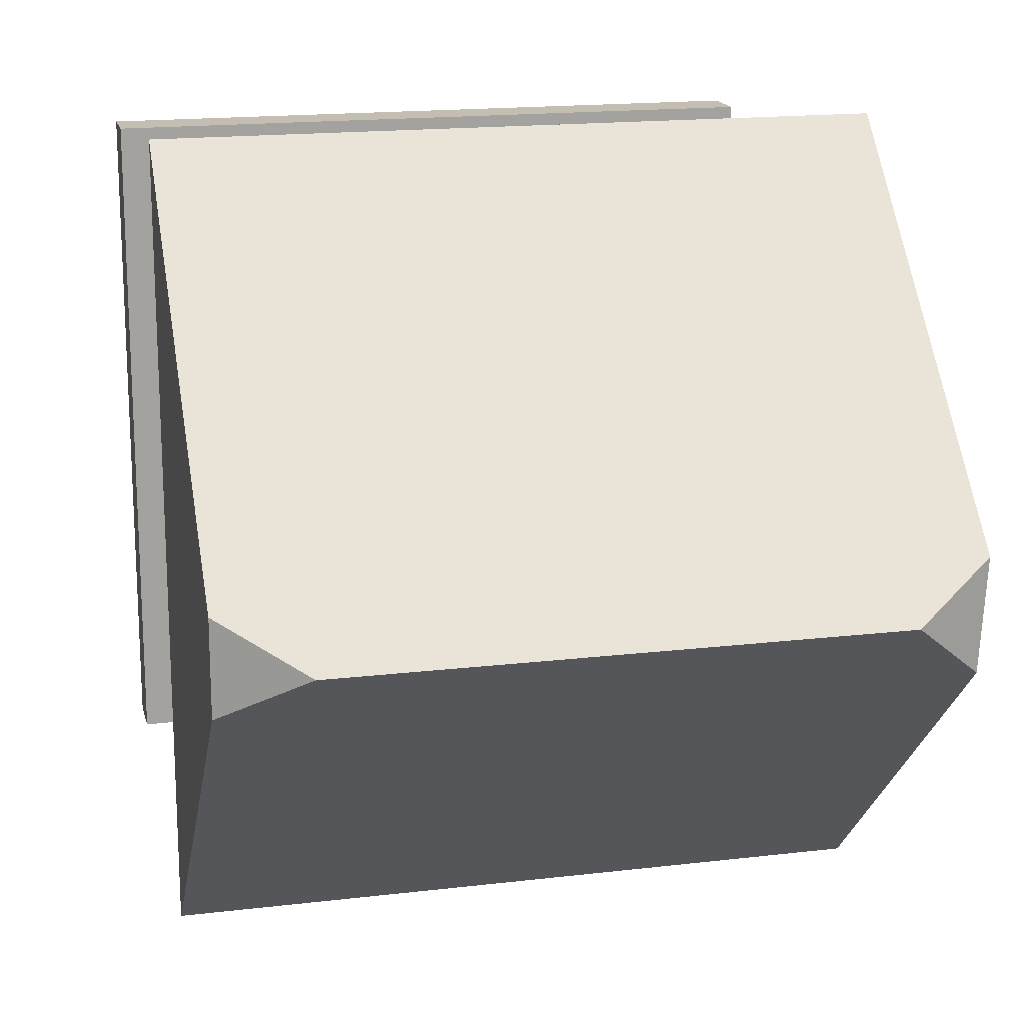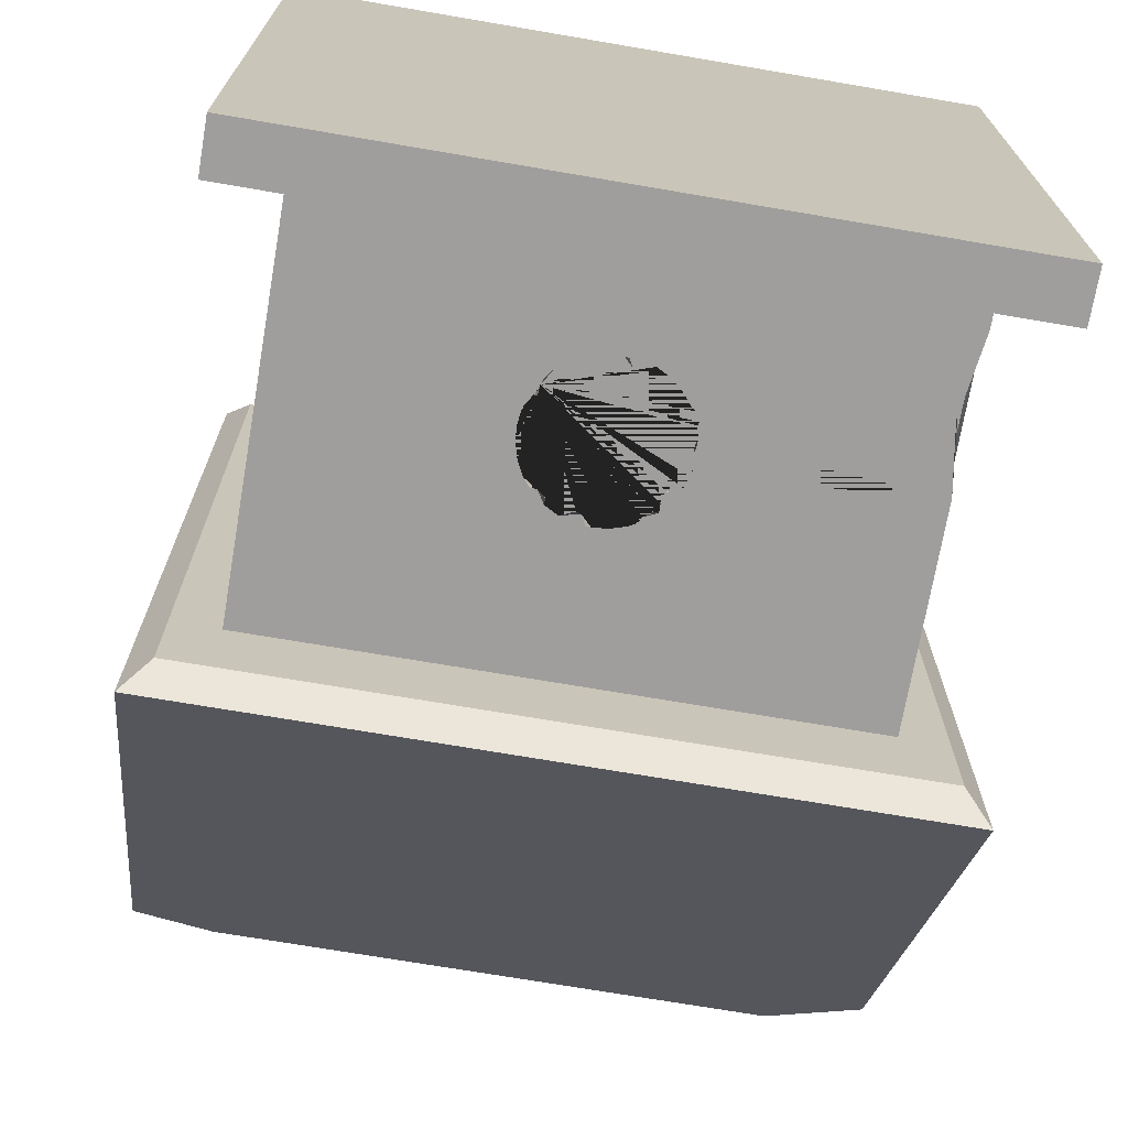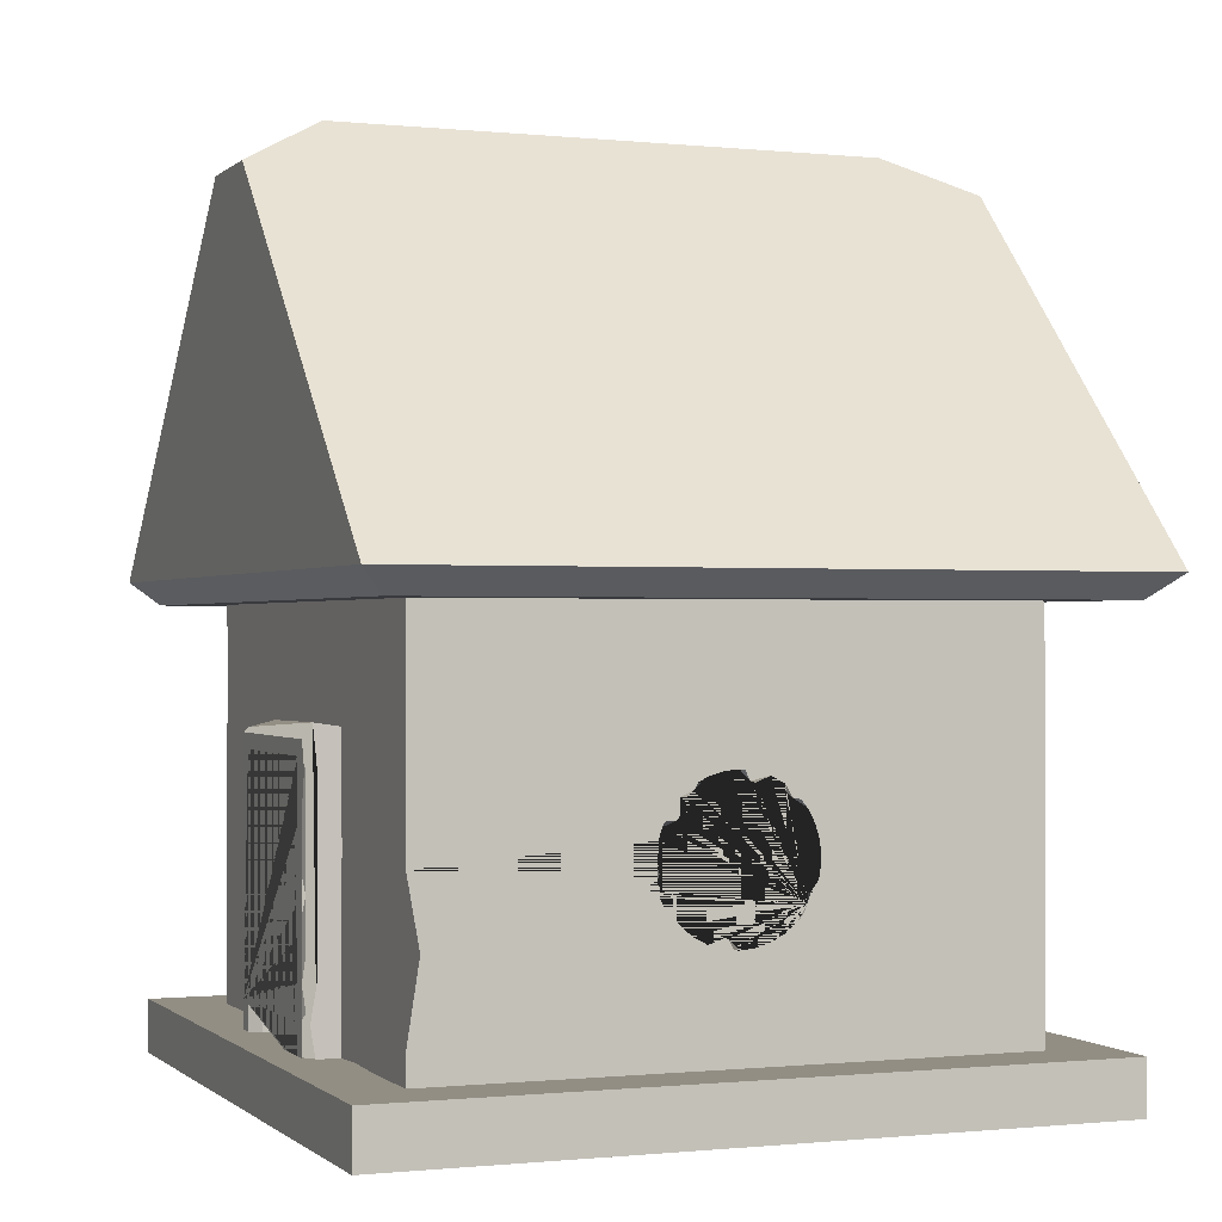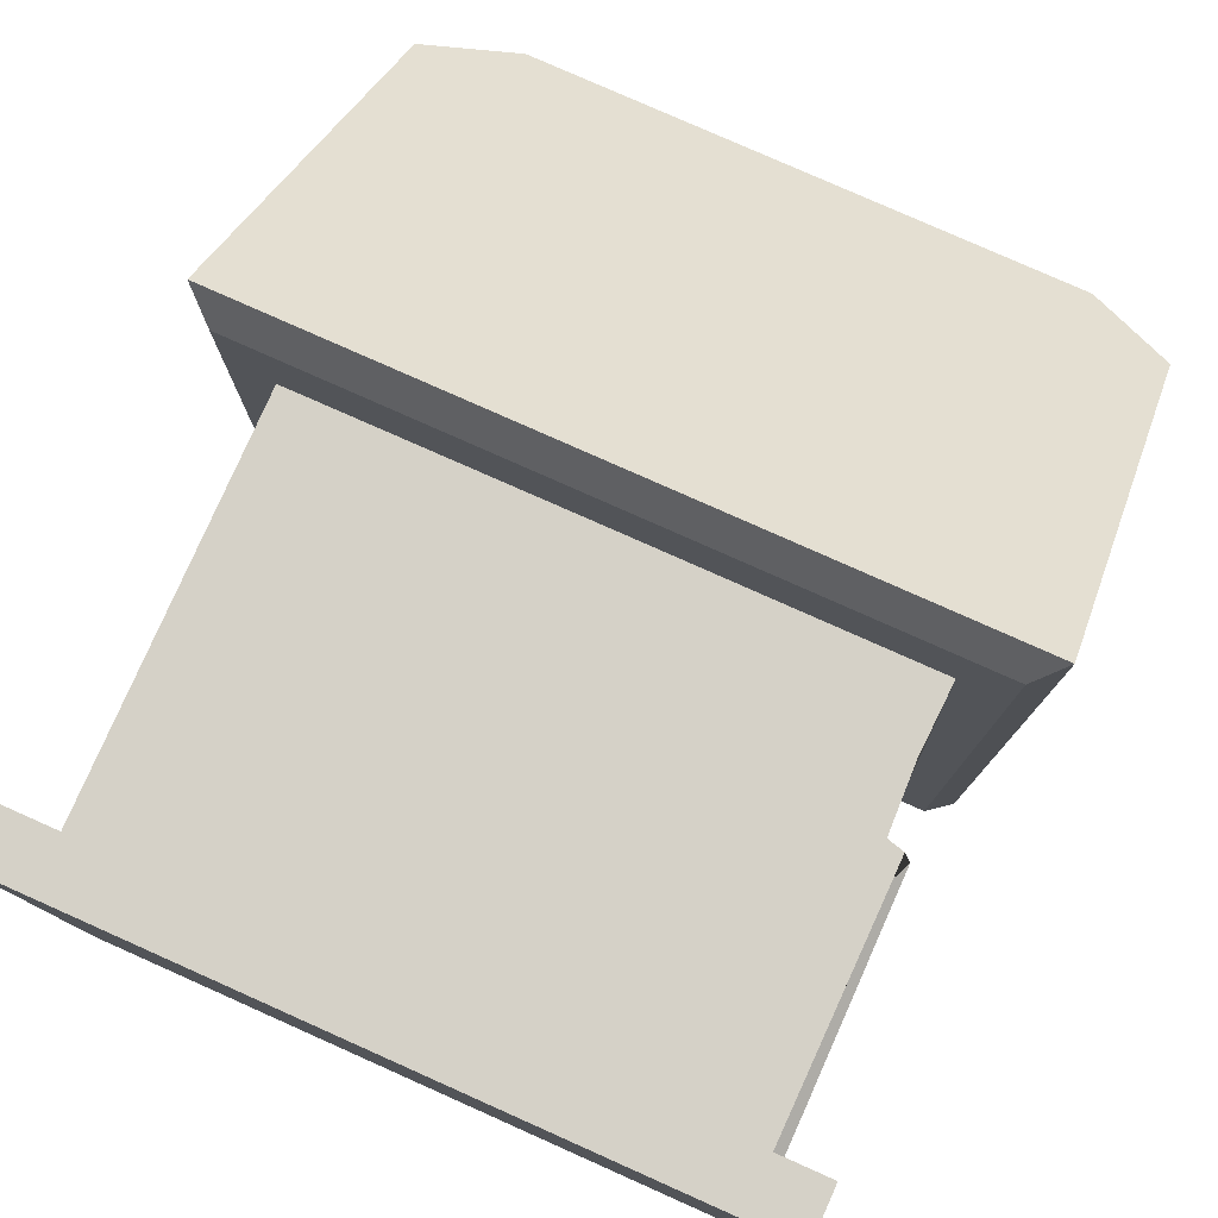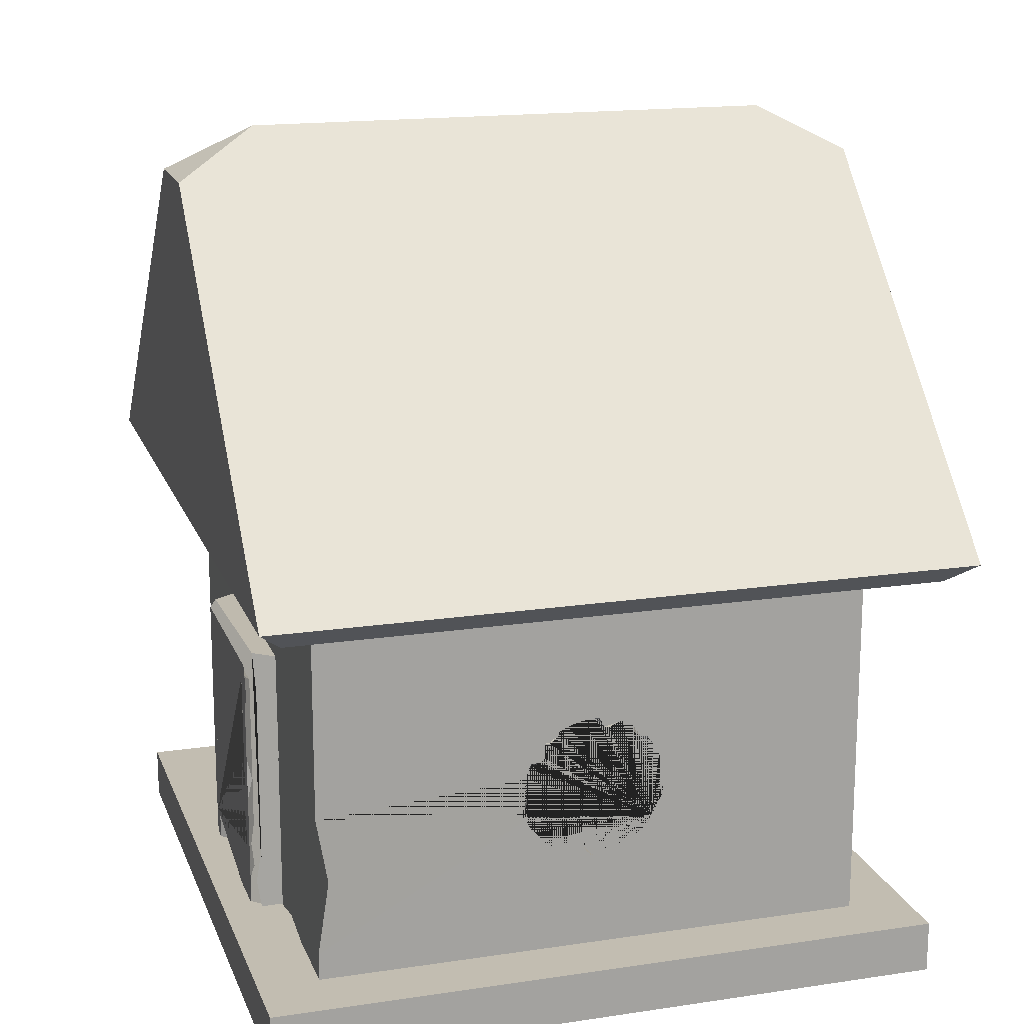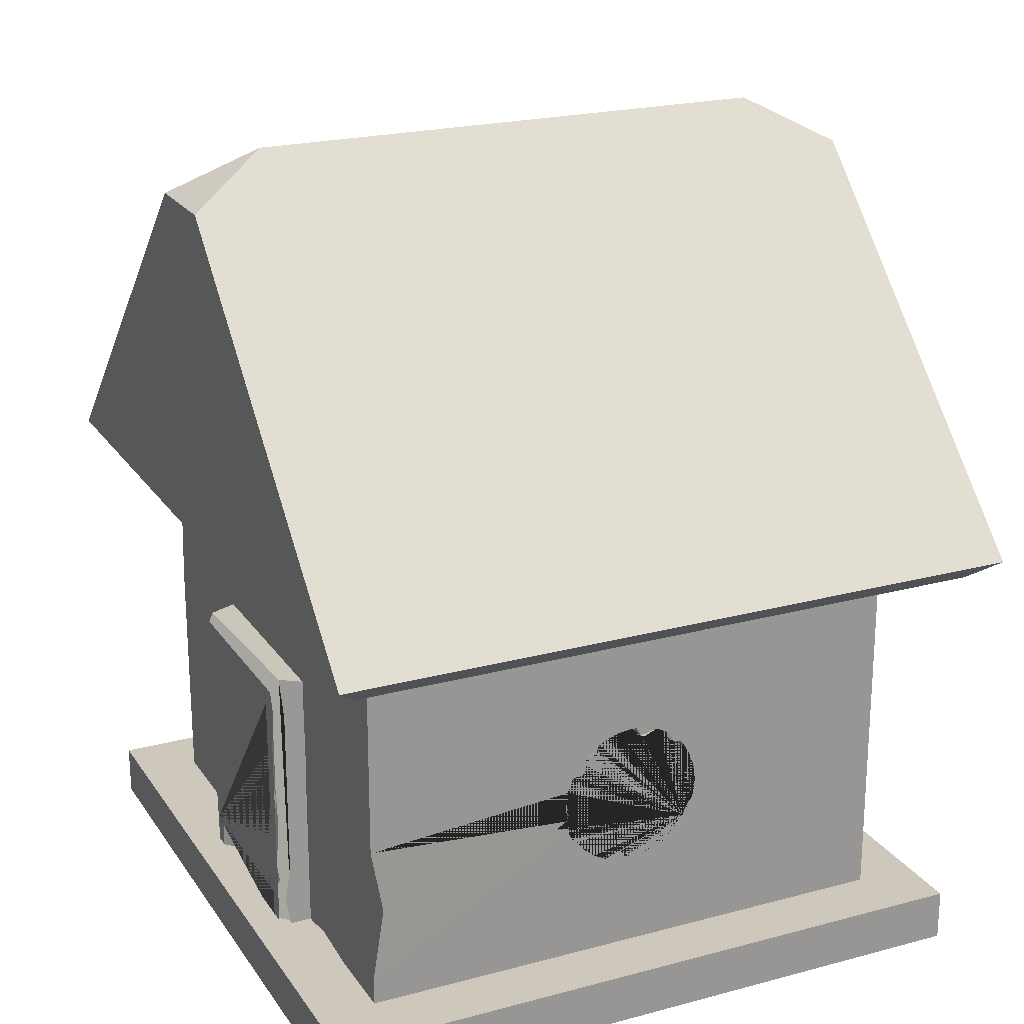
<metadata>
{"format":"obj","ext":"obj","renderer":"f3d","projection":"perspective","resolution":1024,"background":"white","views":[{"elev":17.2,"azim":166.6,"up":"+Z"},{"elev":-71.0,"azim":-9.7,"up":"+Z"},{"elev":-0.5,"azim":158.4,"up":"+Y"},{"elev":79.1,"azim":24.0,"up":"+Z"},{"elev":16.8,"azim":163.2,"up":"+Y"},{"elev":21.8,"azim":154.9,"up":"+Y"}]}
</metadata>
<code>
o Cube
v -1 -0.7637 1
v -1 1 1
v -1 -0.7637 -1
v -1 1 -1
v 1 -0.7637 1
v 1 1 1
v 1 -0.7637 -1
v 1 1 -1
v 1 0 -1
v 1 -0.7637 0
v 1 -0.5 -1
v 1 -0.7637 -0.5
v 1 -0.7637 0.5
v 0.9892 0.5055 1.018
v 1 -0.75 -1
v 1 -0.7637 -0.75
v 1 -0.75 1
v 1 -0.7637 0.25
v 1 0.25 1
v 1 -0.75 0
v 0.9611 -0.2314 -1.009
v 1 -0.7637 -0.25
v 1 0.75 -1
v 1 -0.7637 0.75
v 1 0.75 1
v 1 0 0.375
v 0.9348 0.25 0.25
v 1 -0.75 0.25
v 1 -0.75 -0.25
v 0.9348 0.25 -0.25
v 0.9078 0 -0.9828
v 0.9078 0.6605 0
v 0.9078 -0.5 -0.9828
v 0.9078 -0.75 0
v 0.9078 0 0.9214
v 0.9078 -0.5 0.9214
v 0.9078 0.6605 0.9214
v 0.9078 -0.25 0.9214
v 0.9078 -0.75 0.9214
v 0.9078 -0.75 -0.9828
v 0.9078 0.6605 -0.9828
v 0.9078 -0.25 -0.9828
v 1 -0.5 0.375
v 1 0 -0.375
v 1 -0.5 -0.375
v 1 0.25 0.375
v 1 -0.25 0.375
v 0.9348 -0.625 0.25
v 0.9348 -0.625 -0.25
v 1 0.25 -0.375
v 1 -0.25 -0.375
v 1 -0.125 -0.375
v 1 -0.375 -0.375
v 1 0.375 -0.375
v 0.9852 0.1152 -0.3825
v 1 -0.625 -0.375
v 1 -0.375 0.375
v 1 0.125 0.375
v 1 0.375 0.375
v 1 -0.125 0.375
v 1 -0.625 0.375
v 1.074 0 -0.375
v 1.11 0 -0.3384
v 1.11 0 -0.2866
v 1.11 -0.5 -0.3384
v 1.093 -0.4987 -0.3682
v 1.11 -0.5 -0.2866
v 1.11 0.2866 0.2866
v 1.074 0.25 0.25
v 1.11 0.125 0.2866
v 1.11 0 0.2866
v 1.11 -0.375 0.2866
v 1.11 -0.5 0.2866
v 1.11 -0.125 0.2866
v 1.11 -0.25 0.2866
v 1.11 0.25 -0.3626
v 1.074 0.25 -0.375
v 1.074 0.25 -0.25
v 1.11 0.2866 -0.2866
v 1.11 0.125 -0.2866
v 1.11 -0.25 -0.3384
v 1.074 -0.25 -0.375
v 1.11 -0.25 -0.2866
v 1.11 -0.375 -0.2866
v 1.083 -0.125 -0.2866
v 1.074 0 0.375
v 1.11 0 0.3384
v 1.074 -0.5 0.375
v 1.11 -0.5 0.3384
v 1.11 0.25 0.3384
v 1.074 0.25 0.375
v 1.11 -0.25 0.3384
v 1.074 -0.25 0.375
v 1.074 -0.625 0.25
v 1.11 -0.625 0.2866
v 1.11 -0.625 -0.2866
v 1.074 -0.625 -0.25
v 1.074 -0.125 -0.375
v 1.11 -0.125 -0.3384
v 1.074 -0.375 -0.375
v 1.11 -0.375 -0.3384
v 1.11 0.3384 -0.3384
v 1.08 0.3876 -0.3487
v 1.074 0.125 -0.375
v 1.11 0.125 -0.3384
v 1.074 -0.625 -0.375
v 1.11 -0.625 -0.3384
v 1.11 -0.3943 0.3476
v 1.074 -0.375 0.375
v 1.11 0.1212 0.3298
v 1.074 0.125 0.375
v 1.083 0.3535 0.3801
v 1.11 0.3384 0.3384
v 1.11 -0.125 0.3384
v 1.074 -0.125 0.375
v 1.11 -0.625 0.3384
v 1.074 -0.625 0.375
v -0.8024 0.6605 0
v -0.8024 0.6605 0.9214
v -0.8024 0 0.9214
v -0.8024 -0.25 0.9214
v -0.8024 -0.5 0.9214
v -0.8024 -0.75 0
v -0.8024 -0.75 0.9214
v -0.8024 -0.75 -0.9828
v -0.8024 -0.5 -0.9828
v -0.8024 0.6605 -0.9828
v -0.8024 0 -0.9828
v -0.8024 -0.25 -0.9828
v -0.2596 0 -1
v -0.2495 -0.06745 -1
v -0.2546 -0.05064 -1
v -0.2546 0.05064 -1
v -0.2398 0.09933 -1
v -0.1947 0.17 -1
v -0.17 0.1729 -1
v -0.1442 0.2158 -1
v -0.2135 -0.1335 -1
v -0.2047 -0.1578 -1
v -0.1835 -0.1835 -1
v -0.2164 -0.1021 -1
v -0.2158 0.1442 -1
v -0.1442 -0.2158 -1
v -0.2267 -0.09756 -1
v -0.09933 -0.2398 -1
v 0.03463 -0.2248 -1
v 0.01748 -0.2578 -1
v 0.0519 -0.2196 -1
v 0 -0.2596 -1
v -0.05064 -0.2546 -1
v 0.2158 -0.1442 -1
v 0.2312 -0.1311 -1
v 0.2471 -0.1015 -1
v 0.09933 -0.2398 -1
v 0.1442 -0.2158 -1
v 0.1835 -0.1835 -1
v -0.144 0.1942 -1
v 0.2458 -0.09004 -1
v 0 0.2596 -1
v 0.1287 0.2241 -1
v 0.09933 0.2398 -1
v 0.1385 0.2047 -1
v 0.05064 0.2546 -1
v 0.1944 0.1176 -1
v 0.2315 0.1148 -1
v 0.1827 0.1319 -1
v 0.1835 0.1835 -1
v 0.1641 0.1837 -1
v 0.2513 0.06154 -1
v 0.2398 0.09933 -1
v -0.09933 0.2398 -1
v -0.01748 0.2578 -1
v -0.03438 0.225 -1
v -0.05072 0.22 -1
v 0.2578 0.01748 -1
v 0.2546 -0.05064 -1
v 0.2546 0.05064 -1
v 0.2509 0.000249 -1
v 0.2476 -0.03261 -1
v 0.2449 -0.08252 -1
v -0.2596 0 -0.9828
v -0.2398 0.09933 -0.9828
v -0.2546 0.05064 -0.9828
v -0.2158 0.1442 -0.9828
v -0.144 0.1963 -0.9828
v -0.1442 0.2158 -0.9828
v -0.1713 0.1739 -0.9828
v -0.1936 0.1713 -0.9828
v -0.04827 0.219 -0.9828
v -0.03356 0.2235 -0.9828
v -0.01581 0.258 -0.9828
v -0.09933 0.2398 -0.9828
v 0.1659 0.1837 -0.9828
v 0.1391 0.2058 -0.9828
v 0.1827 0.1293 -0.9828
v 0.1302 0.2233 -0.9828
v 0.09933 0.2398 -0.9828
v 0.2398 0.09933 -0.9828
v 0.1934 0.1163 -0.9828
v 0.2323 0.1133 -0.9828
v 0.2546 0.05064 -0.9828
v 0.258 0.01581 -0.9828
v 0.2517 0.000226 -0.9828
v 0.1835 0.1835 -0.9828
v 0.05064 0.2546 -0.9828
v 0 0.2596 -0.9828
v -0.2546 -0.05064 -0.9828
v -0.2373 -0.08261 -0.9828
v -0.25 -0.06584 -0.9828
v 0.2444 -0.08413 -0.9828
v 0.2298 -0.1324 -0.9828
v 0.2464 -0.1013 -0.9828
v 0.2546 -0.05064 -0.9828
v 0.2483 -0.03433 -0.9828
v 0.2158 -0.1442 -0.9828
v -0.2168 -0.1016 -0.9828
v -0.226 -0.09747 -0.9828
v -0.2137 -0.1345 -0.9828
v -0.1442 -0.2158 -0.9828
v -0.09933 -0.2398 -0.9828
v -0.1835 -0.1835 -0.9828
v -0.2057 -0.1565 -0.9828
v 0.09933 -0.2398 -0.9828
v 0.04951 -0.2186 -0.9828
v 0.03382 -0.2233 -0.9828
v 0.1835 -0.1835 -0.9828
v 0.1442 -0.2158 -0.9828
v -0.05064 -0.2546 -0.9828
v 0.01581 -0.258 -0.9828
v 0 -0.2596 -0.9828
v -1.247 0.8264 1.397
v -1.247 0.8264 -1.397
v 1.247 0.8264 1.397
v 1.247 0.8264 -1.397
v 1.159 0.7464 -1.299
v -1.159 0.7464 -1.299
v -1.159 0.7464 1.299
v 1.159 0.7464 1.299
v -1.247 2.059 0.1642
v -0.9535 2.224 0
v -1.213 2.081 -0.2186
v 1.247 2.059 0.1642
v 1.247 2.059 -0.1642
v 0.9535 2.224 0
v -1.217 -0.7817 1.217
v -1.217 -0.5979 1.217
v -1.217 -0.7817 -1.217
v -1.217 -0.5979 -1.217
v 1.217 -0.7817 1.217
v 1.217 -0.5979 1.217
v 1.217 -0.7817 -1.217
v 1.217 -0.5979 -1.217
f 1 2 4 3
f 138 139 140 143 145 150 149 147 146 148 154 155 156 151 152 153 158 11 15 7 3 4 8 23 9 169 170 165 164 166 167 168 162 160 161 163 159 172 173 174 171 137 157 136 135 142 134 133 130 132 131 144 141
f 176 179 178 175 177 169 9 21 11 158 180
f 14 25 6 2 1 5 17 19
f 24 5 1 3 7 16 12 22 10 18 13
f 6 8 4 2
f 48 28 39 36 38 35 37 27
f 10 20 28 18
f 34 39 28 20 29 40
f 41 30 27 37 32
f 49 30 41 31 42 33 40 29
f 107 96 97 49 56 106
f 116 89 108
f 108 92 114 87 110 90 113
f 112 91 113 102 76 105 63 99 81 101 65 107 106 66 100 82 98 62 104 77 103
f 109 88 117 116 108 113 91 111 86 115 93
f 103 54 59 112
f 27 69 94 48
f 112 59 46 58 26 60 47 57 43 61 117 88 109 93 115 86 111 91
f 68 69 78 79
f 30 78 69 27
f 89 116 95 73 72 75 74 71 70 68 79 80 64 83 84 67 96 107 65 101 81 99 63 105 76 102 113 90 110 87 114 92 108
f 64 85 83
f 117 61 48 94 95 116
f 97 96 67 84 83 85 64 80 79 78
f 30 49 97 78
f 94 69 68 70 71 74 75 72 73 95
f 106 56 45 53 51 52 44 55 50 54 103 77 104 62 98 82 100 66
f 29 20 10 22 12 16 7 15 11 21 9 23 8 6 25 14 19 17 5 24 13 18 28 48 61 43 57 47 60 26 58 46 59 54 50 55 44 52 51 53 45 56 49
f 128 127 118 119 120 121 122 124 123 125 126 129
f 123 124 39 34 40 125
f 118 127 41 32 37 119
f 181 128 129 208 209 207
f 216 217 208 129 126 125 40 33 42 31 41 127 128 181 183 182 184 188 187 185 186 192 189 190 191 206 205 197 196 194 193 204 195 199 200 198 201 202 203 214 213 210 212 211 215 226 227 223 224 225 229 230 228 220 219 221 222 218
f 119 37 35 38 36 39 124 122 121 120
f 159 163 205 206
f 163 161 197 205
f 161 160 162 194 196 197
f 162 168 167 204 193 194
f 204 167 166 164 199 195
f 164 165 170 198 200 199
f 198 170 169 177 201
f 201 177 175 178 203 202
f 178 179 176 213 214 203
f 213 176 180 158 153 212 210
f 212 153 152 151 215 211
f 151 156 226 215
f 226 156 155 227
f 227 155 154 223
f 223 154 148 146 225 224
f 146 147 149 230 229 225
f 230 149 150 228
f 228 150 145 220
f 220 145 143 219
f 219 143 140 221
f 140 139 138 218 222 221
f 138 141 144 217 216 218
f 208 217 144 131 132 207 209
f 132 130 181 207
f 130 133 183 181
f 133 134 182 183
f 134 142 184 182
f 142 135 136 187 188 184
f 136 157 137 186 185 187
f 137 171 192 186
f 171 174 173 190 189 192
f 173 172 159 206 191 190
f 231 237 238 233
f 242 244 240 239 231 233
f 233 234 243 242
f 232 241 240 244 243 234
f 236 235 238 237
f 232 236 237 231
f 234 235 236 232
f 233 238 235 234
f 239 240 241
f 242 243 244
f 231 239 241 232
f 245 246 248 247
f 247 248 252 251
f 251 252 250 249
f 249 250 246 245
f 247 251 249 245
f 252 248 246 250

</code>
